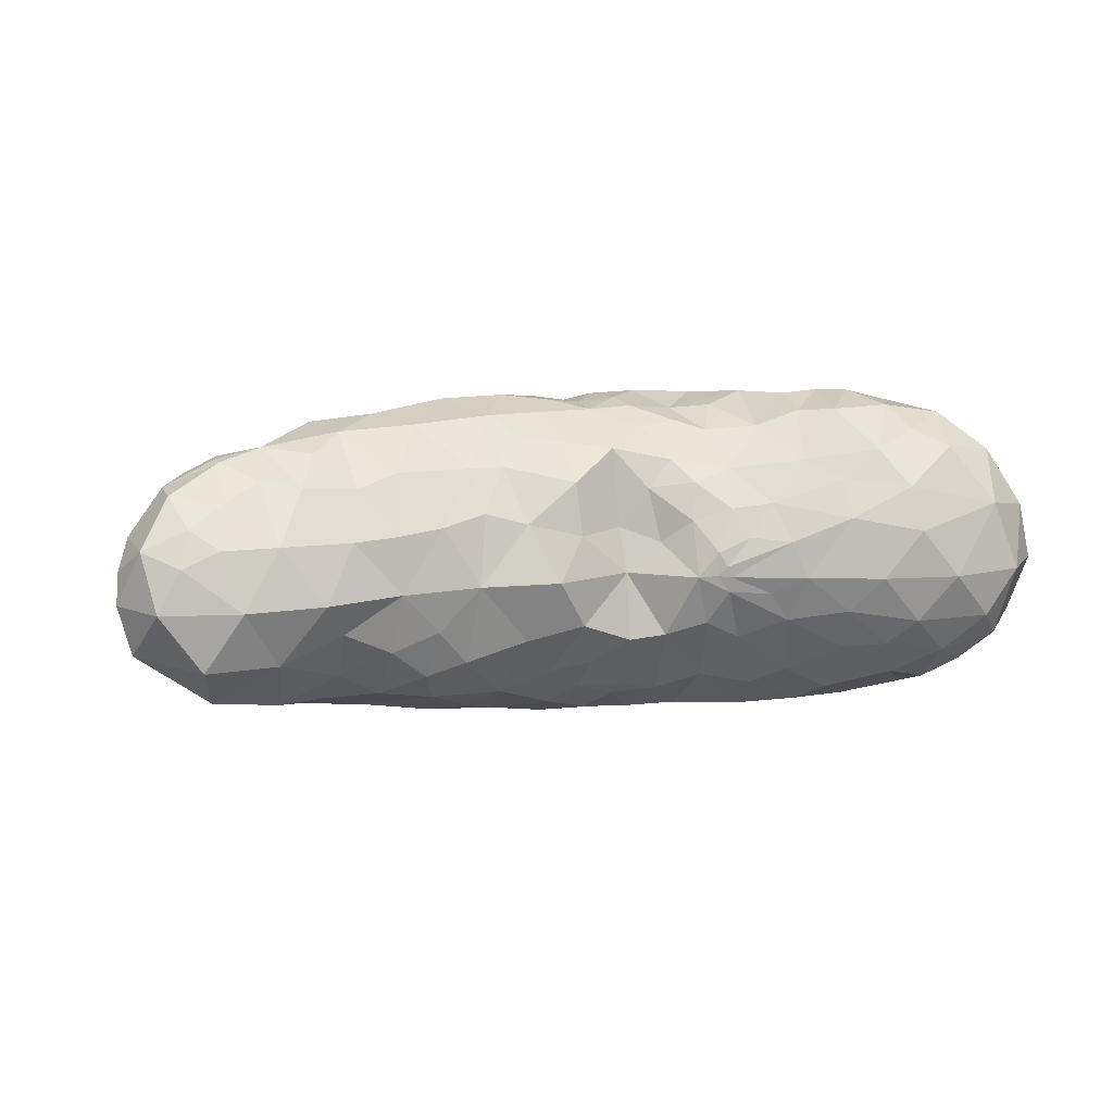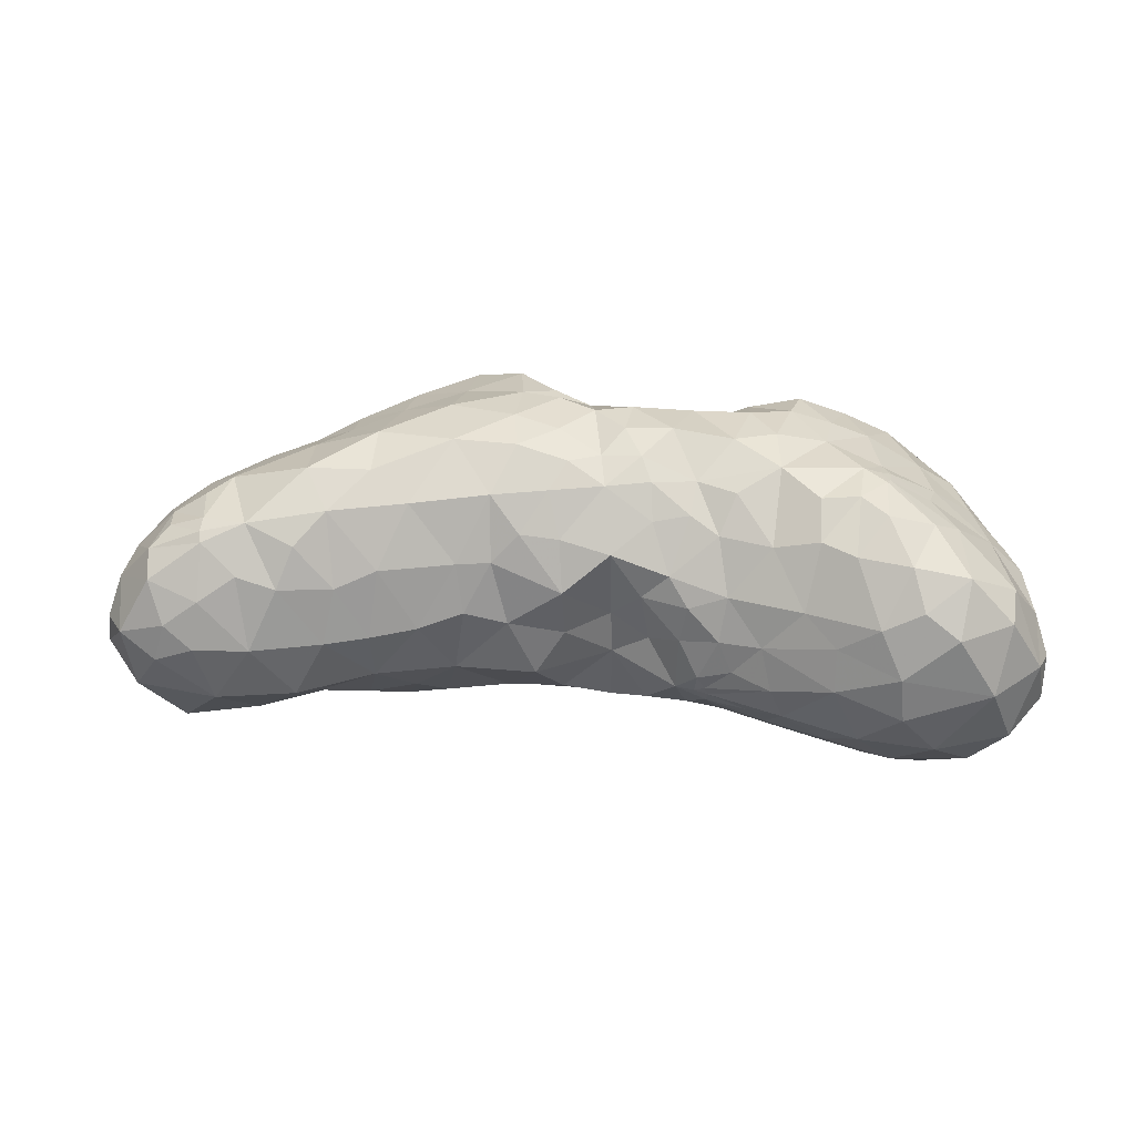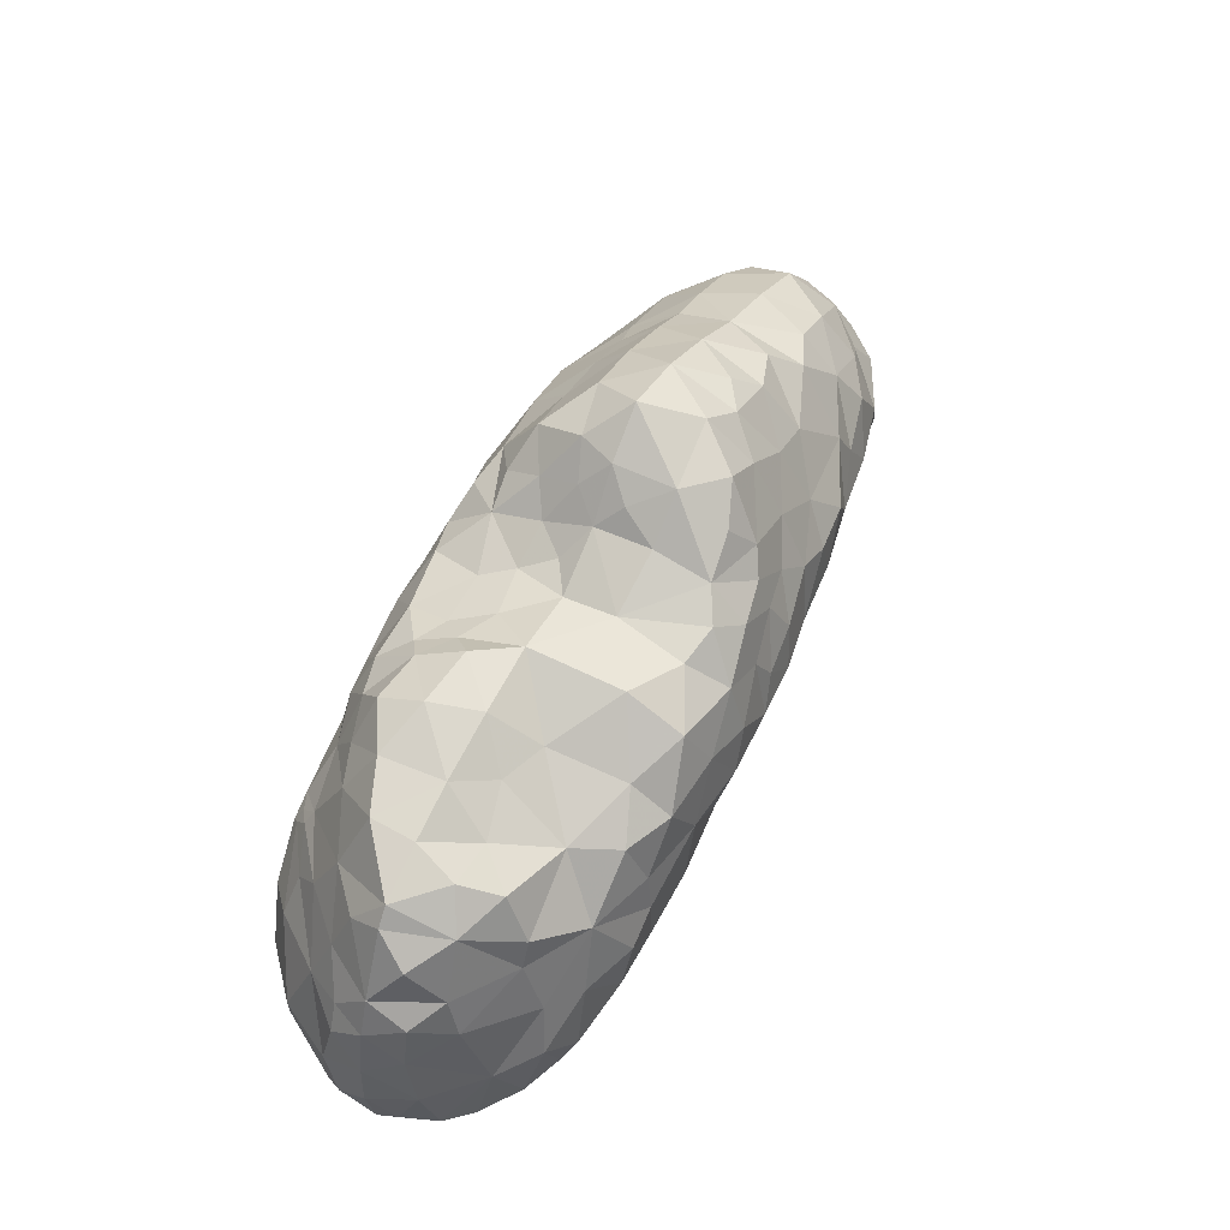
<metadata>
{"format":"obj","ext":"obj","renderer":"f3d","projection":"perspective","resolution":1024,"background":"white","views":[{"elev":13.5,"azim":-21.8,"up":"+Z"},{"elev":59.2,"azim":-5.2,"up":"+Z"},{"elev":52.3,"azim":116.9,"up":"+Y"}]}
</metadata>
<code>
v -1.55e+04 -1.762e-13 -2921
v -1.671e+04 0.2252 -1664
v -1.723e+04 2.499e-15 -8.674e-16
v -1.612e+04 2012 -16.65
v -1.453e+04 3707 -1.273e-14
v -1.542e+04 2014 -1438
v -1.644e+04 1095 -962.9
v -1.756e+04 -1385 -6.939e-15
v -1.657e+04 -3197 0
v -1.714e+04 -1567 -1722
v -1.387e+04 -4004 -0.9372
v -1.109e+04 -4104 1.057
v -8322 -3591 1.28e-13
v -8625 -3147 -2111
v -8785 -1893 -3888
v -8770 -3.469e-15 -4848
v -1.111e+04 -1.175 -4533
v -1.34e+04 11.89 -3955
v -1.517e+04 -3493 -2046
v -1.225e+04 -1759 -3952
v -1.035e+04 -2538 -2896
v -1.057e+04 -1229 -4052
v -1.038e+04 -3404 -1227
v -1.46e+04 -1854 -3600
v -1.259e+04 -3400 -2082
v -1.685e+04 -2222 1959
v -1.566e+04 -1204 3536
v -1.374e+04 -431.7 4407
v -1.219e+04 -7.199e-14 4745
v -1.132e+04 -2078 3636
v -9939 -3339 1913
v -1.266e+04 -1568 3875
v -1.247e+04 -3416 1986
v -1.528e+04 -2521 2636
v -1.403e+04 -2111 3295
v -1.44e+04 -3211 1988
v -1.573e+04 -3155 1463
v -3884 1.111e-15 5336
v -6652 8.27e-16 5182
v -9424 -1.309e-15 5107
v -6697 -3129 2105
v -5228 -1709 3805
v -7891 -1763 3860
v -8358 -3248 1960
v -9395 -2114 3469
v -1.063e+04 -990.8 4578
v -9999 1736 5218
v -7509 3112 5064
v -4940 4292 4663
v -4949 2141 5684
v -7832 1313 5433
v -6628 5151 3315
v -8297 5916 1887
v -9619 5808 -2.388e-13
v -1.148e+04 4563 1939
v -1.266e+04 2557 3774
v -9777 3732 3640
v -8468 4493 3292
v -9841 5100 1920
v -1.362e+04 546.5 4448
v -1.48e+04 1604 3287
v -1.514e+04 2758 1667
v -1.212e+04 4852 -0.2204
v -1.361e+04 1930 3803
v -1.368e+04 3520 2046
v -2843 8564 0
v -5218 7951 7.994
v -7459 6968 3.31
v -4338 5886 3186
v -3847 7595 1767
v -6148 6790 1888
v -2740 -4045 7.684e-16
v -3607 -3108 1963
v -4034 -1751 3799
v -5505 -3559 -0.1738
v -5095 -2843 2412
v 0 -2085 4234
v -2.429e-14 -2756 1507
v -5.987e-16 -3421 -5.204e-15
v -1910 -2.884e-15 5333
v 6.939e-15 -2.439e-15 5322
v -1676 -1451 4461
v -3012 -1206 4593
v -1656 -3348 1444
v -1717 -2866 3269
v -3.469e-15 -2619 -4316
v -2.082e-14 -2226 -4753
v 0 0 -5960
v -1970 -0.003757 -5860
v -3916 -5.456e-13 -5540
v -4319 -2065 -4274
v -3708 -3262 -2181
v -53.63 -3882 -2344
v -662.1 -1190 -5528
v -2303 -1520 -5048
v -1415 -2221 -4370
v -1743 -3744 -1710
v -2633 -2661 -3556
v -1222 -3079 -3235
v -6366 0 -5311
v -5223 -968.7 -5007
v -6960 -3315 -1519
v -7274 -2729 -3219
v -6708 -1636 -4330
v -5868 -2949 -2803
v -9757 4859 -2561
v -9381 2598 -4160
v -1.012e+04 1322 -4366
v -1.13e+04 3250 -3182
v -1.346e+04 2097 -3007
v -1.468e+04 1197 -2556
v -1.12e+04 4681 -1937
v -1.308e+04 3768 -1833
v -1.206e+04 1769 -3898
v -3805 7805 -1873
v -4233 6102 -3304
v -4327 4130 -4321
v -4293 2156 -5251
v -5161 6980 -2267
v -8750 5896 -1711
v -7196 6187 -2241
v -6212 2985 -4519
v -7436 1635 -5141
v -5671 1570 -5312
v -7569 4434 -3434
v -6233 7109 -1554
v -5906 5024 -3480
v -1342 7247 -2099
v 6.939e-15 5356 -3913
v -2206 5035 -4404
v -2702 7030 -3269
v -1461 6124 -3753
v -3.469e-15 5834 0.6444
v 15.26 5885 -1989
v -1268 7393 1.519e-15
v -522.2 6602 -804.5
v -0.1491 4047 -5116
v -0.03 2315 -5530
v -1640 3039 -5198
v -1520 4305 -4808
v -3078 3157 -4928
v -667 1224 -5787
v -2328 1594 -5633
v 3.469e-15 4629 3497
v -0.6701 5161 1724
v -1809 7436 1294
v -953.3 5943 2325
v -788.9 6481 900.4
v -2385 4817 4374
v -1174 5349 3572
v -2314 6580 3070
v -2.082e-14 1209 5415
v -0.4068 3291 5115
v -1162 966.8 5585
v -1148 4173 4778
v -2839 1678 5766
v -1337 2344 5541
v -2795 3248 5281
v 1356 3546 4774
v 2536 1976 5582
v 3148 -5.711e-15 5178
v 1579 -0.727 5359
v 921.3 2172 5533
v 1354 963 5541
v 2002 4723 -19.65
v 4288 4985 -1.207e-14
v 5279 5094 1411
v 5679 4439 2954
v 5438 3086 4557
v 4586 1397 5504
v 849.1 4870 726.3
v 3481 3399 4480
v 1387 4348 1859
v 1916 3984 2955
v 4830 3820 3525
v 4496 4359 2200
v 3140 4322 1569
v 3776 3883 2958
v 2017 4840 -1825
v 2338 -2.171 -6042
v 4662 3.214 -5800
v 6954 -0.8916 -5355
v 9181 -3.368e-13 -4666
v 8252 2071 -3357
v 6307 3572 -1654
v 1723 1448 -5971
v 7322 1685 -4805
v 5887 2803 -4229
v 5713 1690 -5493
v 4120 4543 -3204
v 1013 4737 -4477
v 1784 3251 -5488
v 2364 4388 -4199
v 3468 1922 -5722
v 4165 3588 -5100
v 1.265e+04 2954 0
v 1.23e+04 2014 -2008
v 1.092e+04 968.3 -3525
v 6663 4685 1.599e-15
v 9013 4254 1.698e-15
v 1.086e+04 3682 0.6202
v 1.127e+04 3119 -1455
v 7866 3551 -1098
v 9653 3049 -1564
v 1.072e+04 2583 -2743
v 1.314e+04 2348 1.214e-14
v 1.126e+04 2.968 -3480
v 1.322e+04 6.91 -2109
v 1.422e+04 1.144e-15 6.939e-15
v 1.364e+04 1416 -1021
v 1.506e+04 -4648 3.469e-15
v 1.5e+04 -2980 3.164e-15
v 1.469e+04 -1302 5.204e-15
v 1.122e+04 -1965 -4081
v 1.296e+04 -4053 -3229
v 1.405e+04 -6245 -1932
v 1.32e+04 -7953 -1.602e-12
v 1.462e+04 -6585 1.142
v 1.334e+04 -1381 -2484
v 1.423e+04 -762.5 -1292
v 1.47e+04 -5724 -882.3
v 1.457e+04 -4157 -1611
v 1.454e+04 -2230 -1283
v 1176 -4198 -2195
v 2039 -5036 -2.94e-15
v 2737 -5226 871.6
v 3459 -4690 2292
v 3820 -3683 3528
v 1913 -2860 3829
v 2474 -3758 3132
v 2167 -4270 1867
v 968.4 -3031 2905
v 1224 -3604 1049
v 3690 -1917 4640
v 1505 -1222 4771
v 2789 -1188 4931
v 3099 -5359 -550.7
v 5163 -5822 -1644
v 7218 -6199 -2745
v 9258 -6147 -3894
v 1.057e+04 -4585 -4836
v 1.001e+04 -2258 -4833
v 7068 -1327 -5535
v 4835 -2609 -5611
v 2902 -3483 -4046
v 2527 -4740 -1755
v 8499 -3855 -5277
v 8180 -2128 -5492
v 6735 -3484 -5395
v 7291 -4813 -4622
v 5619 -4918 -3744
v 3743 -4791 -2393
v 4654 -4007 -4384
v 1535 -2609 -4634
v 2698 -1698 -5598
v 917.8 -1281 -5652
v 8851 0 5224
v 9675 511.8 4416
v 1.147e+04 1731 2391
v 7427 5171 1577
v 6950 3358 4073
v 7892 1633 4560
v 9668 2618 3217
v 7523 4509 3137
v 9211 4416 2152
v 1.082e+04 3841 1512
v 8394 3007 3646
v 5997 2.149 5652
v 6120 1695 5169
v 7126 -1384 5701
v 5416 -2613 4800
v 4411 -693.2 5328
v 9527 -713.2 5347
v 1.081e+04 -2596 5411
v 1.171e+04 -4654 5212
v 1.112e+04 -6488 4310
v 8607 -5842 4281
v 6263 -4686 3838
v 8447 -1476 5780
v 9780 -4235 5538
v 9233 -2348 5838
v 6953 -2864 5302
v 1.003e+04 -5655 4874
v 8034 -3598 5387
v -1.376e+04 3.469e-15 4453
v -1.561e+04 4.3 3605
v -1.685e+04 4.13 1988
v -1.74e+04 -1038 1084
v -1.628e+04 1280 1843
v -1.484e+04 727.3 3844
v 9880 4.337e-16 4694
v 9688 -536.6 5149
v 9445 -88.39 4992
v 1.237e+04 -7626 2383
v 1.424e+04 -6434 1957
v 1.353e+04 -4288 3601
v 1.177e+04 -2309 4557
v 1.31e+04 -5823 3974
v 1.309e+04 1.111 1817
v 1.157e+04 6.804 3349
v 1.481e+04 -5578 1134
v 1.415e+04 -1248 1205
v 1.335e+04 -1783 2558
v 1.113e+04 -888.1 4217
v 1.461e+04 -4205 1664
v 1.459e+04 -2220 1182
v 1.283e+04 1634 1159
v 3133 -5449 -1.776e-13
v 2985 -5396 381.3
v 2666 -5260 47.36
v 5102 -6167 1244
v 7102 -6823 2084
v 9215 -7132 3095
v 7217 -5864 3296
v 3858 -5399 1367
v 4850 -5146 2464
v 1.057e+04 -8260 2.679
v 8002 -7624 -0.1856
v 5569 -6528 1.002
v 9309 -7900 1667
v 1.204e+04 -7930 -1619
v 1.066e+04 -7255 -2941
v 7054 -6863 -1277
v 4477 -5860 -608.8
v 8580 -6884 -2604
v 9374 -7698 -1636
v 1.294e+04 -7083 -2559
v 1.17e+04 -3747 -4317
v 1.072e+04 -5918 -4289
v 1.194e+04 -6307 -3669
f 4 6 7
f 4 5 6
f 1 2 7
f 7 2 3
f 7 3 4
f 6 1 7
f 2 10 8
f 2 1 10
f 9 8 10
f 8 3 2
f 19 9 10
f 21 20 22
f 16 22 17
f 14 13 23
f 15 14 21
f 24 18 20
f 12 11 25
f 24 20 25
f 11 9 19
f 23 21 14
f 10 1 24
f 11 19 25
f 10 24 19
f 20 21 25
f 18 17 20
f 22 16 15
f 25 23 12
f 24 25 19
f 24 1 18
f 25 21 23
f 12 23 13
f 22 20 17
f 15 21 22
f 13 31 12
f 29 32 30
f 31 33 12
f 12 33 11
f 26 34 27
f 35 33 32
f 27 35 28
f 35 27 34
f 28 35 32
f 33 35 36
f 9 11 37
f 30 33 31
f 36 34 37
f 33 36 11
f 11 36 37
f 9 37 26
f 28 32 29
f 33 30 32
f 34 36 35
f 37 34 26
f 43 42 39
f 39 42 38
f 44 13 41
f 31 44 45
f 29 30 46
f 40 43 39
f 44 43 45
f 45 40 46
f 41 42 43
f 43 40 45
f 30 31 45
f 46 30 45
f 29 46 40
f 41 43 44
f 31 13 44
f 29 40 47
f 39 38 50
f 49 48 50
f 47 51 48
f 50 51 39
f 39 51 40
f 51 47 40
f 50 48 51
f 47 48 57
f 58 53 59
f 48 49 52
f 55 59 54
f 29 47 56
f 47 57 56
f 58 59 57
f 48 52 58
f 57 55 56
f 57 48 58
f 53 58 52
f 55 57 59
f 54 59 53
f 54 63 55
f 61 60 64
f 62 61 65
f 56 64 60
f 65 63 5
f 65 55 63
f 64 56 65
f 65 5 62
f 56 55 65
f 61 64 65
f 56 60 29
f 66 67 70
f 68 54 53
f 49 69 52
f 69 70 71
f 53 52 71
f 68 53 71
f 70 67 71
f 52 69 71
f 67 68 71
f 42 76 74
f 38 42 74
f 75 41 13
f 75 72 73
f 75 73 76
f 42 41 76
f 76 41 75
f 76 73 74
f 81 82 77
f 82 80 83
f 79 84 72
f 73 84 85
f 84 79 78
f 77 82 85
f 38 74 83
f 85 74 73
f 78 77 85
f 82 81 80
f 83 74 85
f 73 72 84
f 84 78 85
f 80 38 83
f 82 83 85
f 89 88 94
f 95 94 96
f 93 79 97
f 91 95 98
f 86 93 99
f 97 99 93
f 95 91 90
f 97 92 98
f 87 96 94
f 92 97 72
f 86 96 87
f 89 95 90
f 98 99 97
f 79 72 97
f 98 96 99
f 98 92 91
f 95 96 98
f 96 86 99
f 94 95 89
f 94 88 87
f 72 75 92
f 91 101 90
f 102 14 103
f 100 104 16
f 75 13 102
f 92 75 105
f 91 105 104
f 103 104 105
f 15 103 14
f 91 92 105
f 13 14 102
f 105 75 102
f 16 104 15
f 105 102 103
f 104 103 15
f 104 100 101
f 91 104 101
f 100 90 101
f 108 109 107
f 6 110 111
f 54 106 112
f 113 6 5
f 16 17 108
f 113 5 63
f 111 18 1
f 108 114 109
f 112 109 113
f 18 114 17
f 54 112 63
f 109 110 113
f 109 106 107
f 114 110 109
f 18 110 114
f 113 110 6
f 106 109 112
f 112 113 63
f 17 114 108
f 108 107 16
f 110 18 111
f 6 111 1
f 66 115 67
f 115 116 119
f 68 121 120
f 122 123 107
f 100 124 90
f 106 120 125
f 107 106 125
f 100 16 123
f 122 107 125
f 122 117 118
f 67 115 119
f 121 68 126
f 127 117 122
f 121 119 127
f 67 126 68
f 125 121 127
f 127 116 117
f 119 116 127
f 67 119 126
f 122 125 127
f 124 100 123
f 118 124 122
f 123 16 107
f 106 54 120
f 119 121 126
f 124 123 122
f 90 124 118
f 54 68 120
f 120 121 125
f 128 115 66
f 130 117 116
f 128 131 115
f 130 131 132
f 131 130 116
f 131 116 115
f 128 129 132
f 128 132 131
f 132 129 130
f 135 136 128
f 128 134 129
f 128 66 135
f 136 133 134
f 128 136 134
f 133 136 135
f 137 138 139
f 129 137 140
f 130 140 141
f 88 89 142
f 143 90 118
f 143 118 141
f 117 130 141
f 140 139 141
f 139 142 143
f 139 138 142
f 89 90 143
f 130 129 140
f 137 139 140
f 142 89 143
f 142 138 88
f 141 139 143
f 118 117 141
f 147 144 145
f 66 146 135
f 133 148 145
f 146 148 135
f 147 145 148
f 133 135 148
f 146 147 148
f 66 70 146
f 49 149 69
f 150 147 151
f 70 69 151
f 147 150 144
f 151 146 70
f 147 146 151
f 149 151 69
f 149 144 150
f 150 151 149
f 154 81 152
f 155 144 149
f 154 156 80
f 156 50 38
f 152 153 157
f 49 158 149
f 157 158 156
f 156 154 157
f 158 157 155
f 49 50 158
f 157 153 155
f 50 156 158
f 80 156 38
f 155 149 158
f 144 155 153
f 154 80 81
f 152 157 154
f 163 159 153
f 159 144 153
f 162 161 164
f 152 81 164
f 161 160 164
f 164 163 152
f 153 152 163
f 163 160 159
f 162 164 81
f 160 163 164
f 165 133 171
f 161 170 160
f 169 172 170
f 173 144 174
f 172 160 170
f 144 173 145
f 168 175 169
f 175 168 176
f 167 166 176
f 165 173 177
f 178 172 175
f 160 172 159
f 172 174 159
f 166 165 177
f 174 178 177
f 159 174 144
f 174 172 178
f 177 176 166
f 173 171 145
f 177 173 174
f 168 167 176
f 178 176 177
f 173 165 171
f 171 133 145
f 172 169 175
f 178 175 176
f 179 133 165
f 179 165 166
f 129 134 179
f 133 179 134
f 186 180 88
f 183 187 184
f 188 185 184
f 189 188 187
f 190 179 166
f 191 193 192
f 181 180 194
f 186 88 138
f 193 179 190
f 194 186 192
f 187 183 182
f 191 129 179
f 191 192 137
f 190 188 195
f 190 185 188
f 189 181 194
f 189 195 188
f 182 181 189
f 192 138 137
f 195 194 192
f 192 193 195
f 185 190 166
f 186 194 180
f 192 186 138
f 193 190 195
f 189 194 195
f 184 187 188
f 187 182 189
f 179 193 191
f 129 191 137
f 185 166 199
f 198 183 184
f 197 202 196
f 203 199 200
f 203 204 184
f 197 198 205
f 184 185 203
f 205 202 197
f 200 201 204
f 205 184 204
f 205 198 184
f 204 201 202
f 205 204 202
f 196 202 201
f 203 185 199
f 204 203 200
f 207 198 197
f 198 207 183
f 197 196 206
f 209 208 210
f 207 197 208
f 210 197 206
f 210 208 197
f 206 209 210
f 183 207 214
f 218 217 216
f 214 207 219
f 207 208 219
f 220 219 208
f 211 218 221
f 222 221 216
f 223 212 222
f 223 222 215
f 223 220 213
f 214 219 215
f 213 220 209
f 215 222 216
f 222 212 211
f 215 219 223
f 213 212 223
f 208 209 220
f 223 219 220
f 222 211 221
f 218 216 221
f 224 79 93
f 93 86 224
f 224 225 79
f 229 230 228
f 226 231 225
f 78 232 77
f 227 230 231
f 79 233 78
f 231 233 225
f 226 227 231
f 233 231 232
f 233 79 225
f 231 230 232
f 233 232 78
f 77 232 229
f 230 227 228
f 232 230 229
f 229 228 234
f 162 81 235
f 236 234 161
f 235 229 236
f 81 77 235
f 161 162 236
f 77 229 235
f 229 234 236
f 162 235 236
f 246 237 225
f 247 242 241
f 243 183 248
f 244 243 249
f 247 241 240
f 239 251 250
f 238 251 239
f 252 253 251
f 245 252 246
f 238 237 252
f 240 250 247
f 245 244 253
f 248 242 247
f 247 250 249
f 252 251 238
f 224 245 246
f 249 248 247
f 249 253 244
f 252 245 253
f 251 253 249
f 242 248 183
f 243 248 249
f 250 251 249
f 250 240 239
f 246 225 224
f 246 252 237
f 243 182 183
f 243 181 182
f 243 244 181
f 224 86 254
f 181 244 255
f 255 244 245
f 87 254 86
f 256 88 180
f 255 254 256
f 255 245 254
f 180 181 255
f 245 224 254
f 87 256 254
f 180 255 256
f 88 256 87
f 262 257 258
f 263 262 258
f 264 168 261
f 265 266 200
f 196 201 266
f 263 267 262
f 196 266 259
f 267 265 264
f 265 260 264
f 259 263 258
f 259 266 263
f 200 260 265
f 263 265 267
f 261 262 267
f 201 200 266
f 265 263 266
f 260 168 264
f 267 264 261
f 167 168 260
f 199 260 200
f 167 199 166
f 167 260 199
f 269 261 169
f 170 161 268
f 168 169 261
f 257 262 268
f 268 269 170
f 269 262 261
f 169 170 269
f 262 269 268
f 268 271 270
f 270 257 268
f 228 271 234
f 234 271 272
f 272 268 161
f 271 268 272
f 272 161 234
f 257 279 273
f 271 228 278
f 281 280 274
f 279 270 282
f 283 280 277
f 280 284 277
f 271 278 282
f 275 274 280
f 284 278 277
f 284 281 279
f 281 284 280
f 276 275 283
f 279 282 284
f 274 273 281
f 284 282 278
f 282 270 271
f 280 283 275
f 276 283 277
f 257 270 279
f 279 281 273
f 285 29 60
f 28 29 285
f 3 8 288
f 285 286 28
f 27 28 286
f 27 286 287
f 8 26 288
f 26 27 287
f 26 287 288
f 287 3 288
f 26 8 9
f 5 4 62
f 3 287 289
f 285 60 290
f 286 61 289
f 61 286 290
f 61 62 289
f 289 4 3
f 289 287 286
f 62 4 289
f 285 290 286
f 60 61 290
f 257 273 293
f 293 291 258
f 293 273 292
f 258 257 293
f 292 291 293
f 295 294 217
f 292 273 274
f 297 292 274
f 275 297 274
f 296 297 275
f 294 295 298
f 298 296 275
f 276 294 298
f 296 298 295
f 298 275 276
f 218 295 217
f 211 301 218
f 302 209 299
f 302 299 303
f 291 292 304
f 305 212 306
f 305 295 301
f 297 304 292
f 296 305 303
f 303 300 304
f 303 299 300
f 297 296 303
f 213 302 306
f 296 295 305
f 305 211 212
f 297 303 304
f 300 291 304
f 305 306 303
f 213 306 212
f 306 302 303
f 209 302 213
f 218 301 295
f 301 211 305
f 291 300 258
f 206 307 209
f 259 300 299
f 258 300 259
f 259 307 196
f 259 299 307
f 209 307 299
f 206 196 307
f 310 309 226
f 226 225 310
f 308 310 237
f 310 225 237
f 308 309 310
f 313 276 277
f 314 313 277
f 315 309 311
f 227 226 315
f 227 315 316
f 278 228 316
f 314 316 312
f 314 277 278
f 228 227 316
f 316 311 312
f 226 309 315
f 315 311 316
f 314 278 316
f 312 313 314
f 308 311 309
f 294 276 313
f 319 318 312
f 311 319 312
f 311 308 319
f 312 320 313
f 320 312 318
f 317 217 294
f 317 294 320
f 320 294 313
f 318 317 320
f 323 319 238
f 321 217 317
f 308 324 319
f 239 240 325
f 326 322 321
f 321 317 326
f 325 326 323
f 319 323 318
f 238 324 237
f 322 325 240
f 317 318 326
f 318 323 326
f 323 238 239
f 237 324 308
f 324 238 319
f 325 323 239
f 326 325 322
f 242 183 214
f 327 217 321
f 242 214 328
f 328 329 241
f 330 327 322
f 328 330 329
f 327 215 216
f 328 214 215
f 327 330 215
f 329 322 240
f 330 328 215
f 241 242 328
f 327 216 217
f 322 327 321
f 322 329 330
f 241 329 240

</code>
